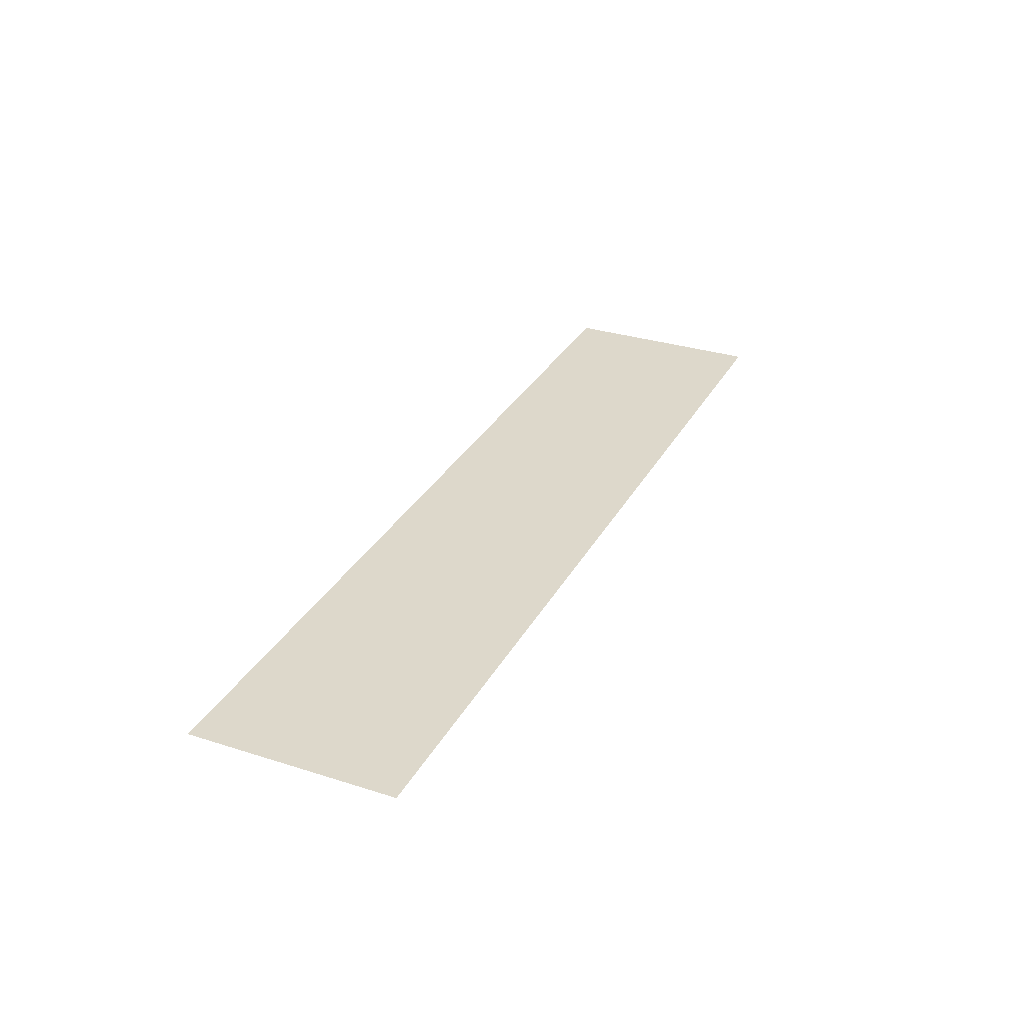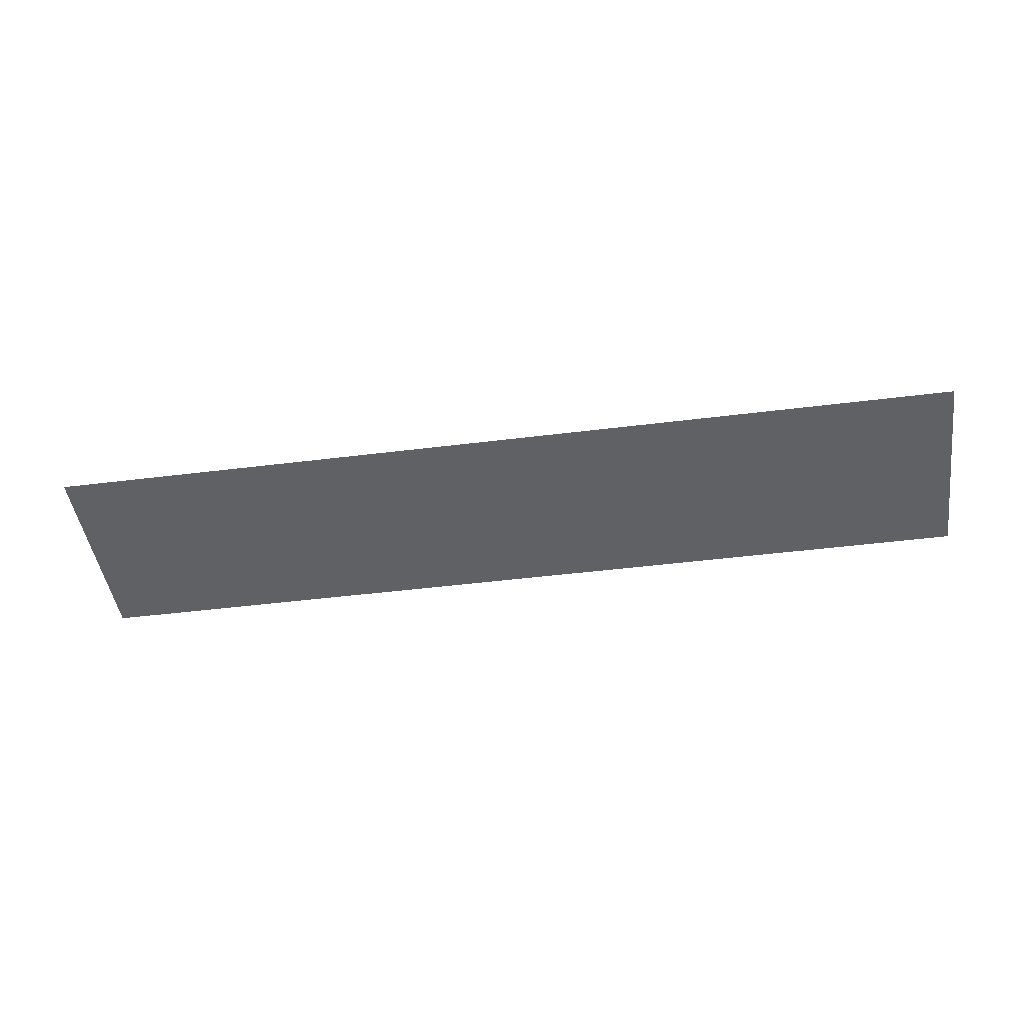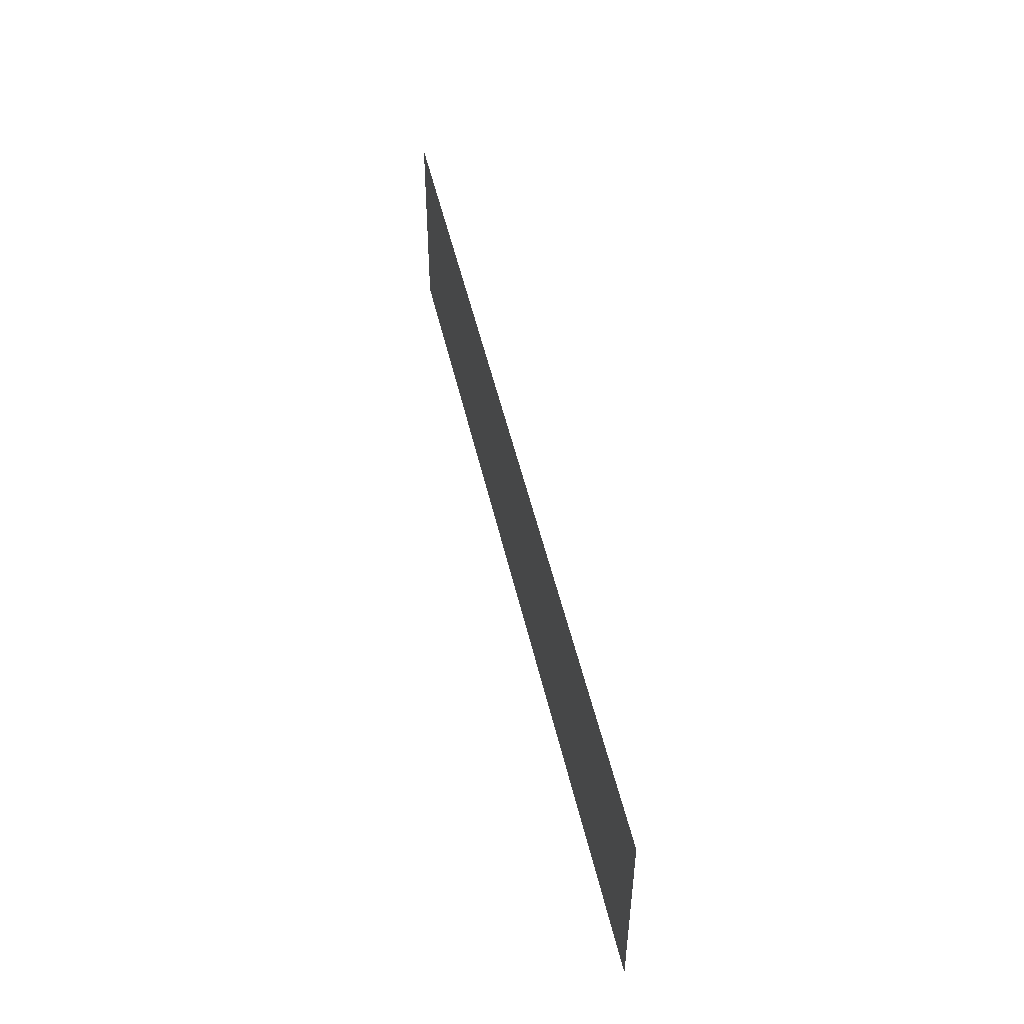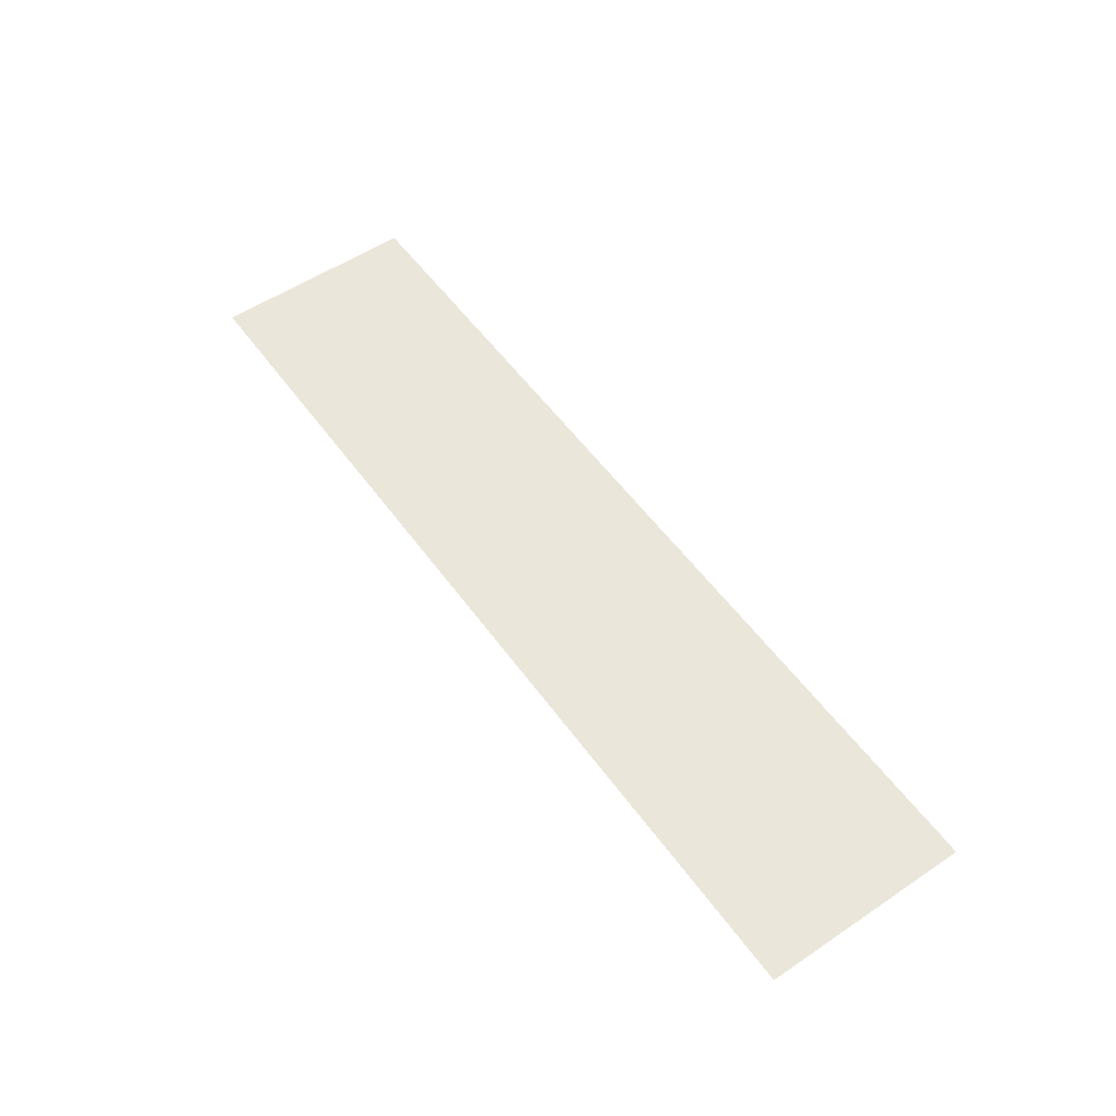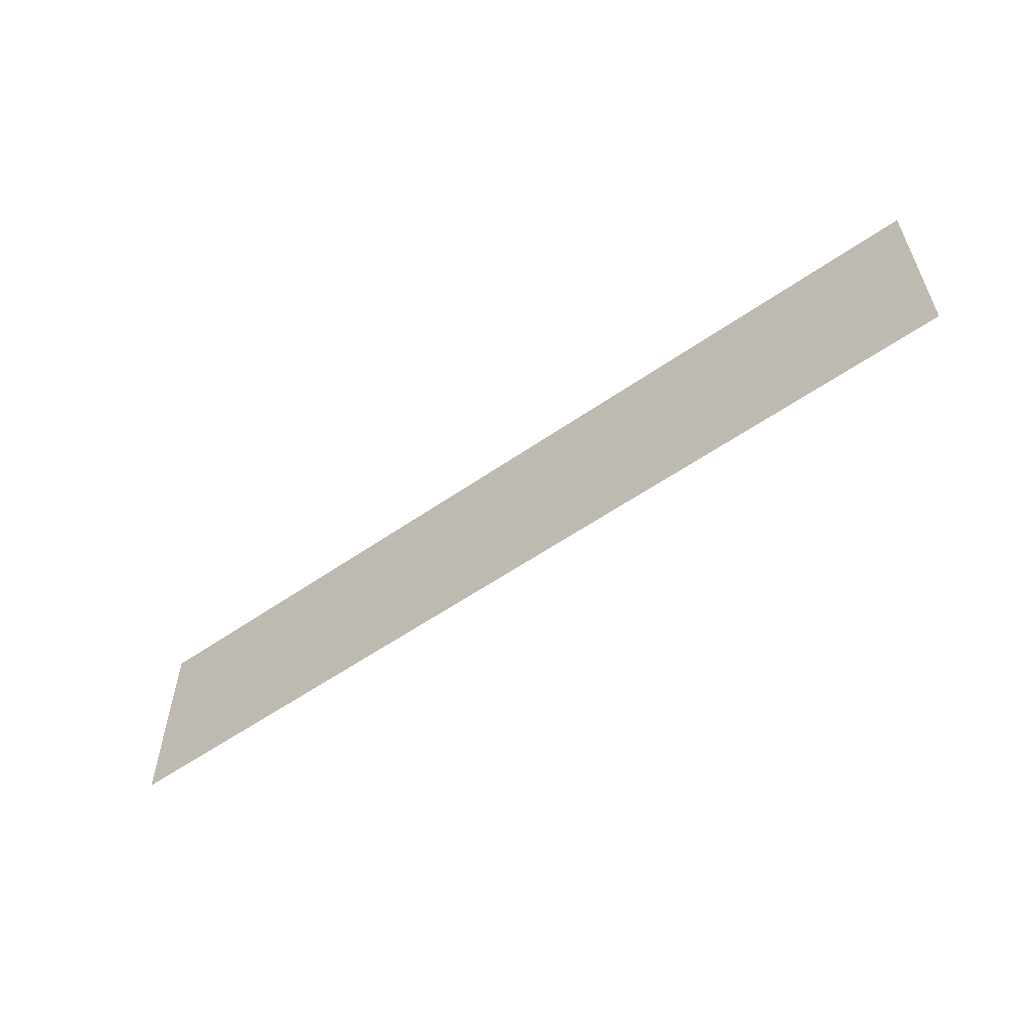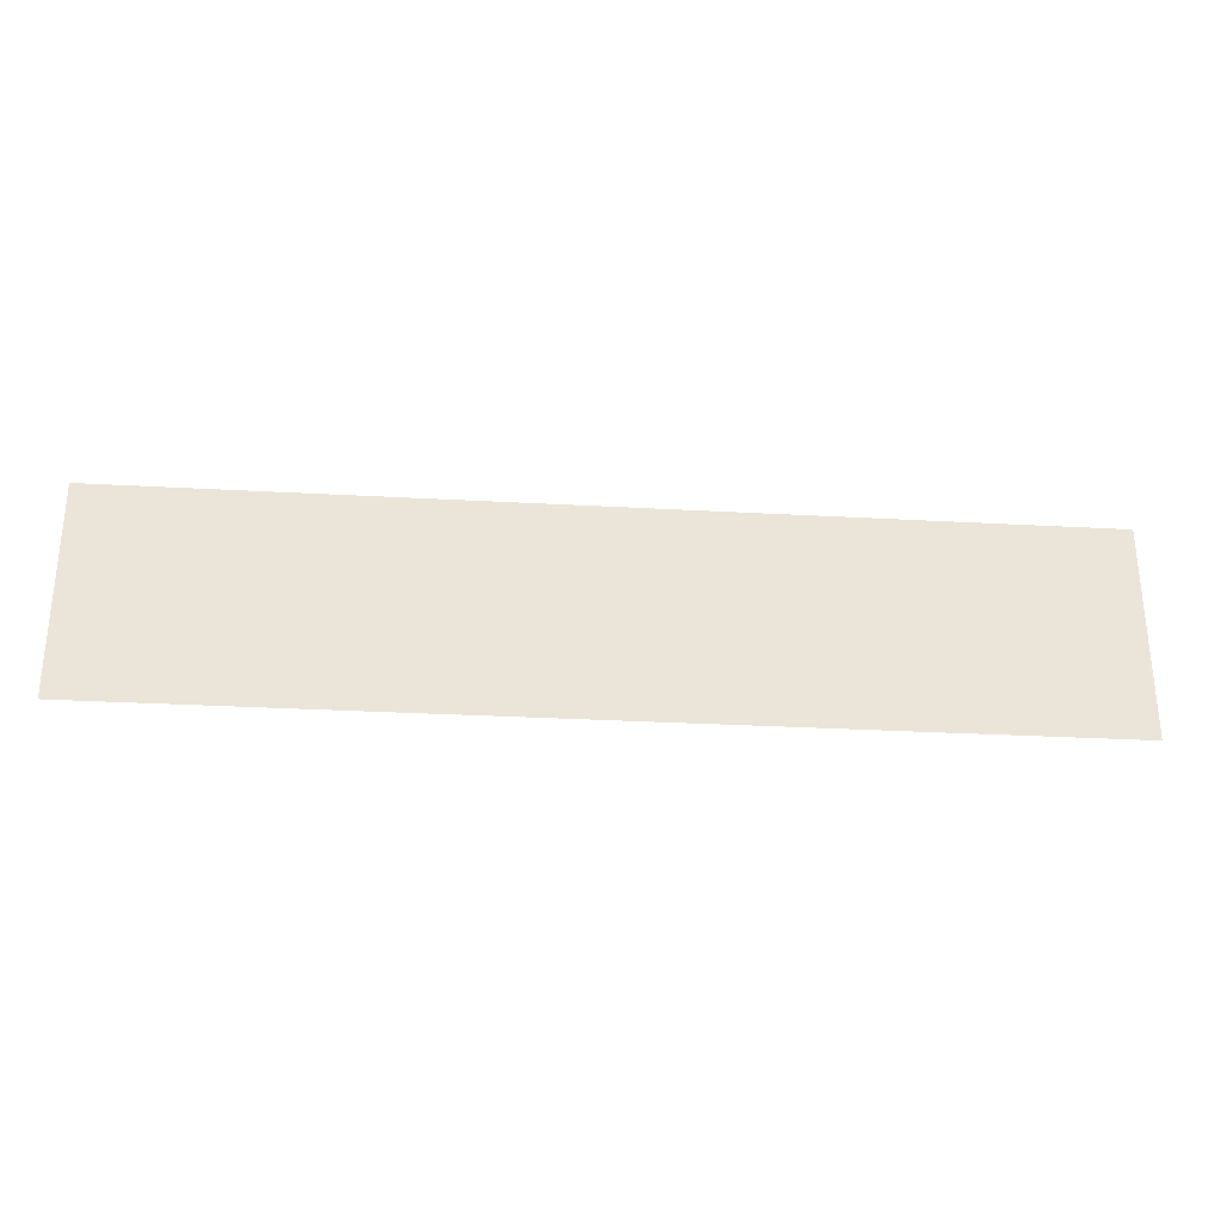
<metadata>
{"format":"obj","ext":"obj","renderer":"f3d","projection":"perspective","resolution":1024,"background":"white","views":[{"elev":31.1,"azim":114.4,"up":"+Z"},{"elev":-45.9,"azim":8.2,"up":"+Z"},{"elev":48.5,"azim":77.6,"up":"+Y"},{"elev":54.8,"azim":-125.3,"up":"+Z"},{"elev":-57.2,"azim":-144.1,"up":"+Y"},{"elev":-29.5,"azim":-4.7,"up":"+Y"}]}
</metadata>
<code>
v -0.5657 0.4845 0.6226
v 0.5579 0.2331 0.6226
v -0.5657 0.2331 0.6226
v 0.5579 0.4845 0.6226
f 1 2 3
f 2 1 4
f 3 2 1
f 4 1 2

</code>
